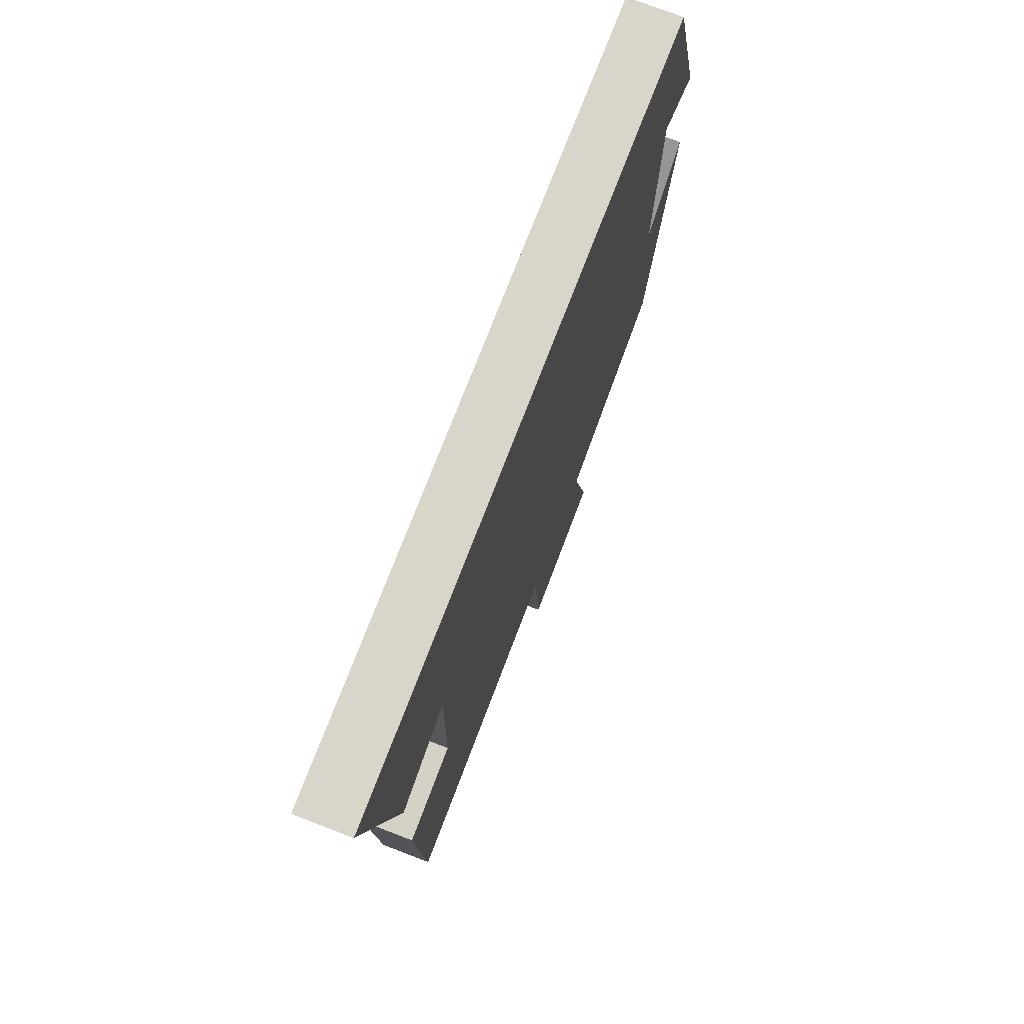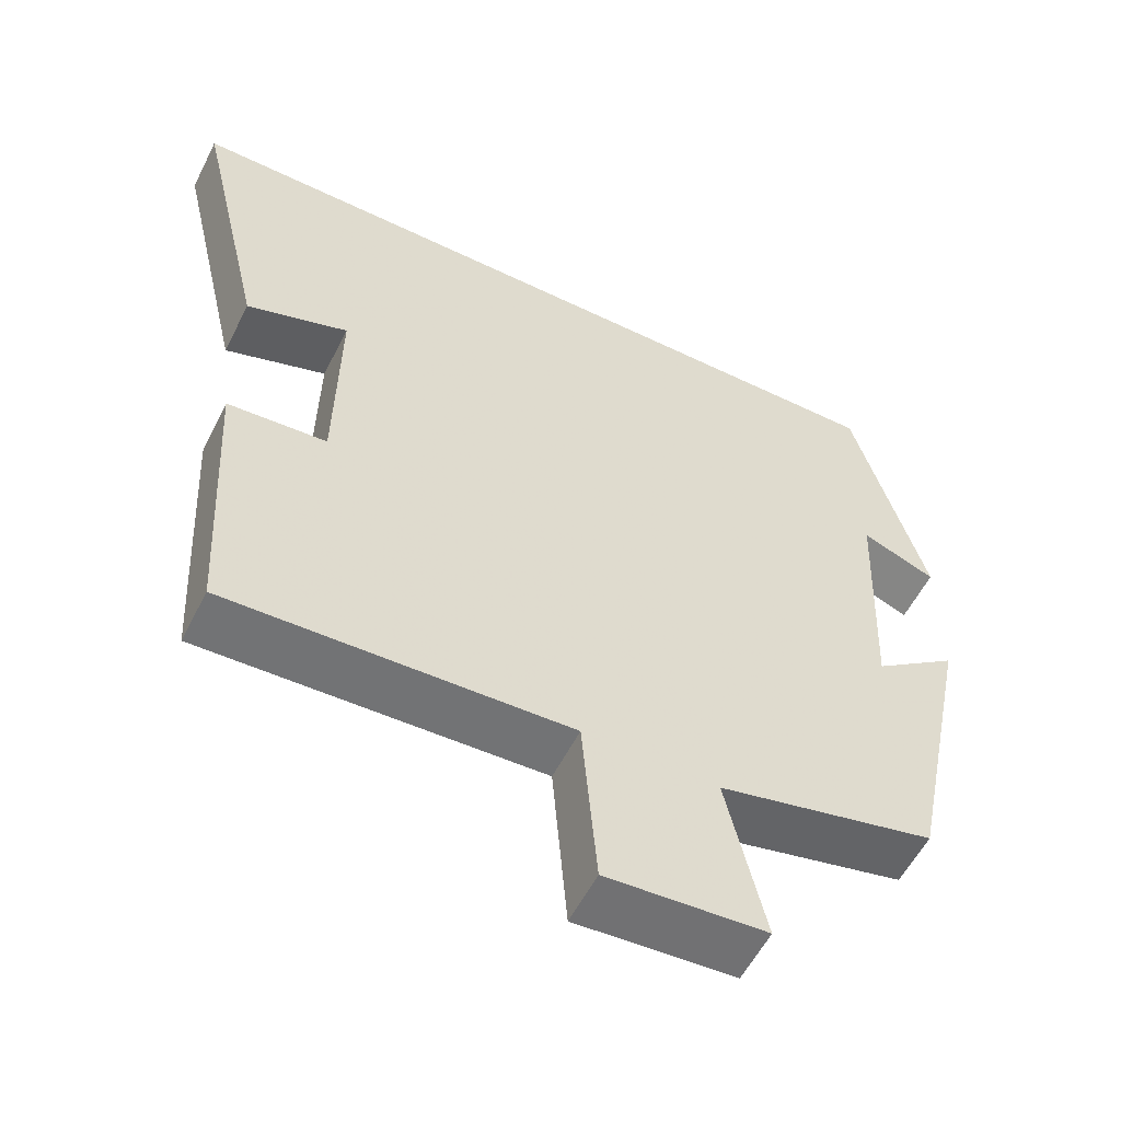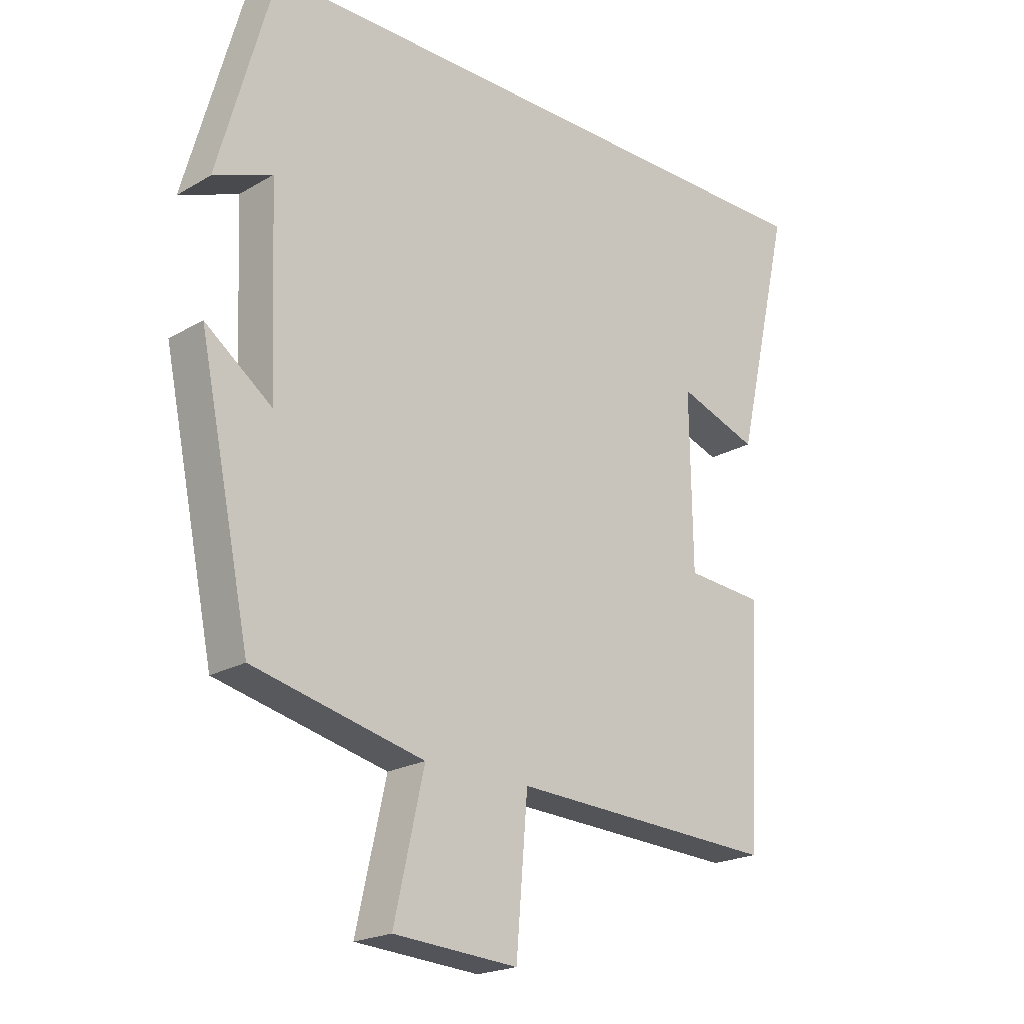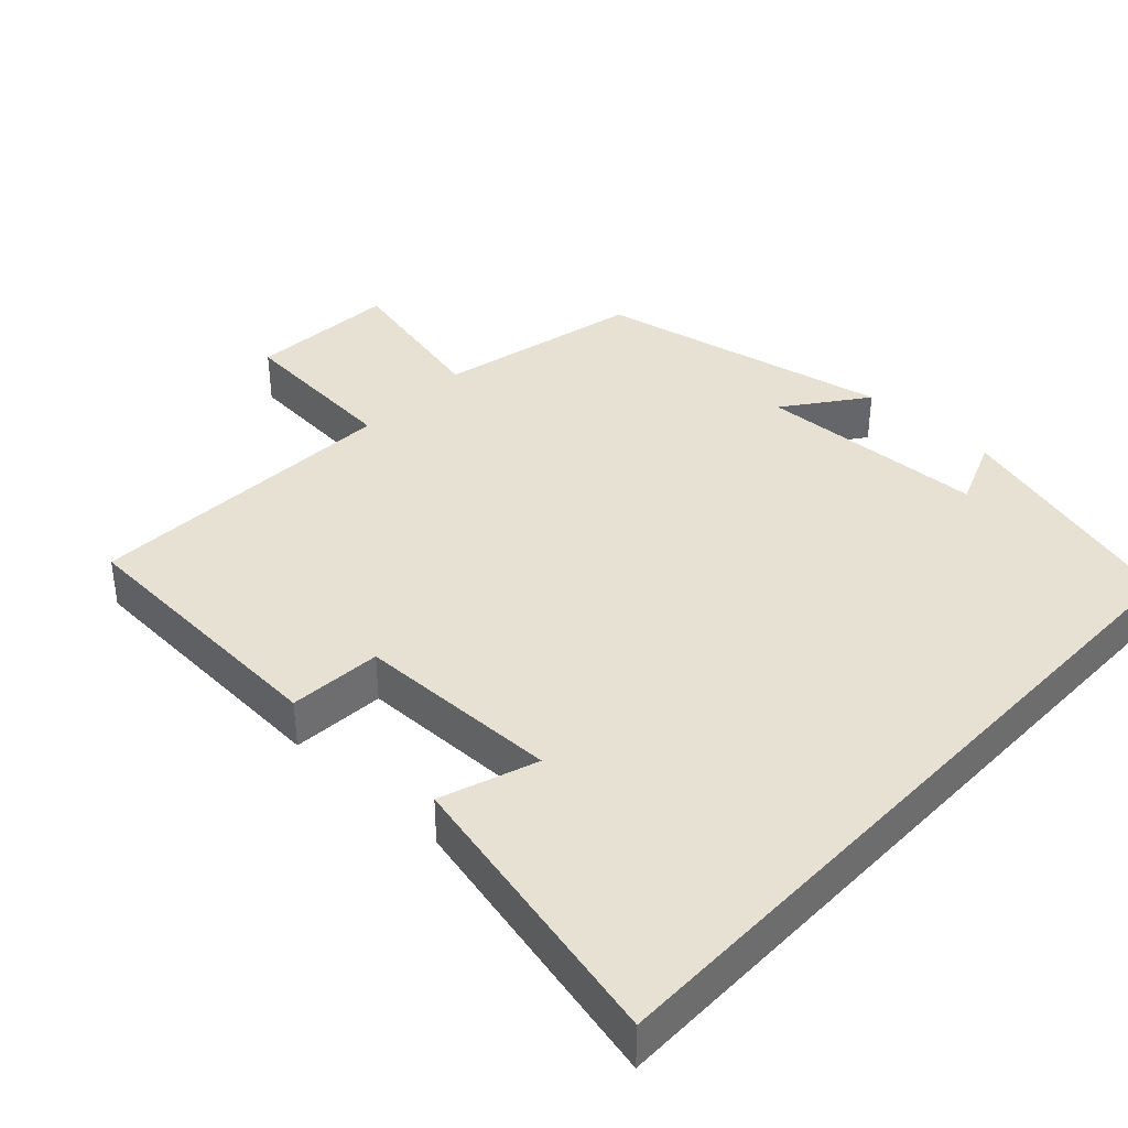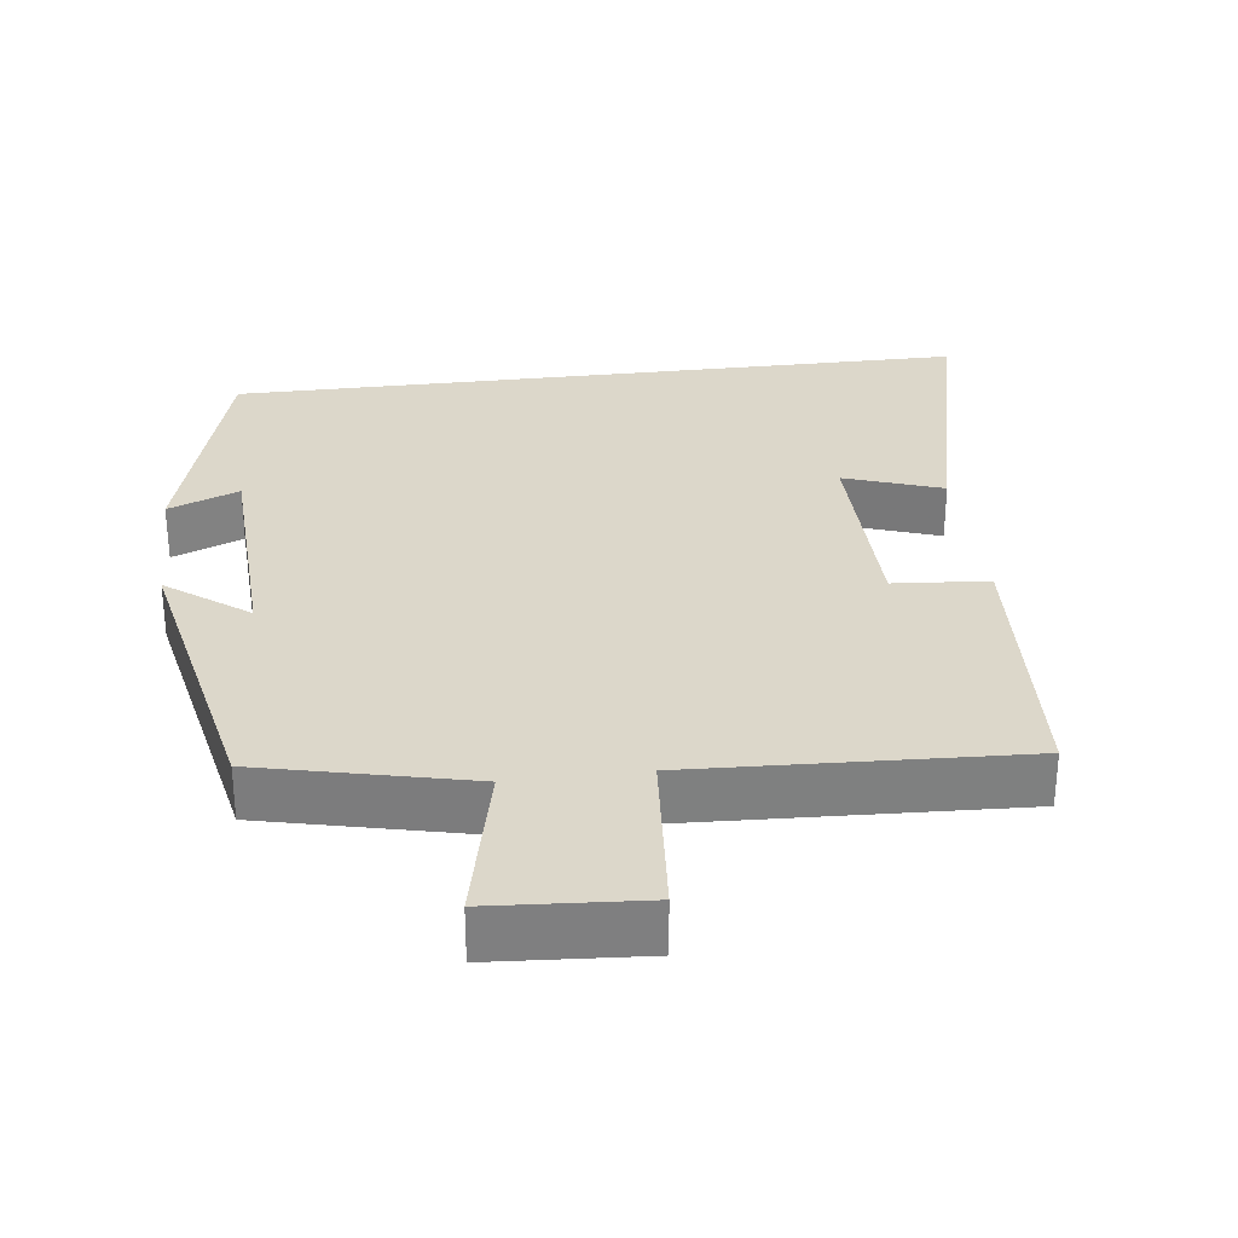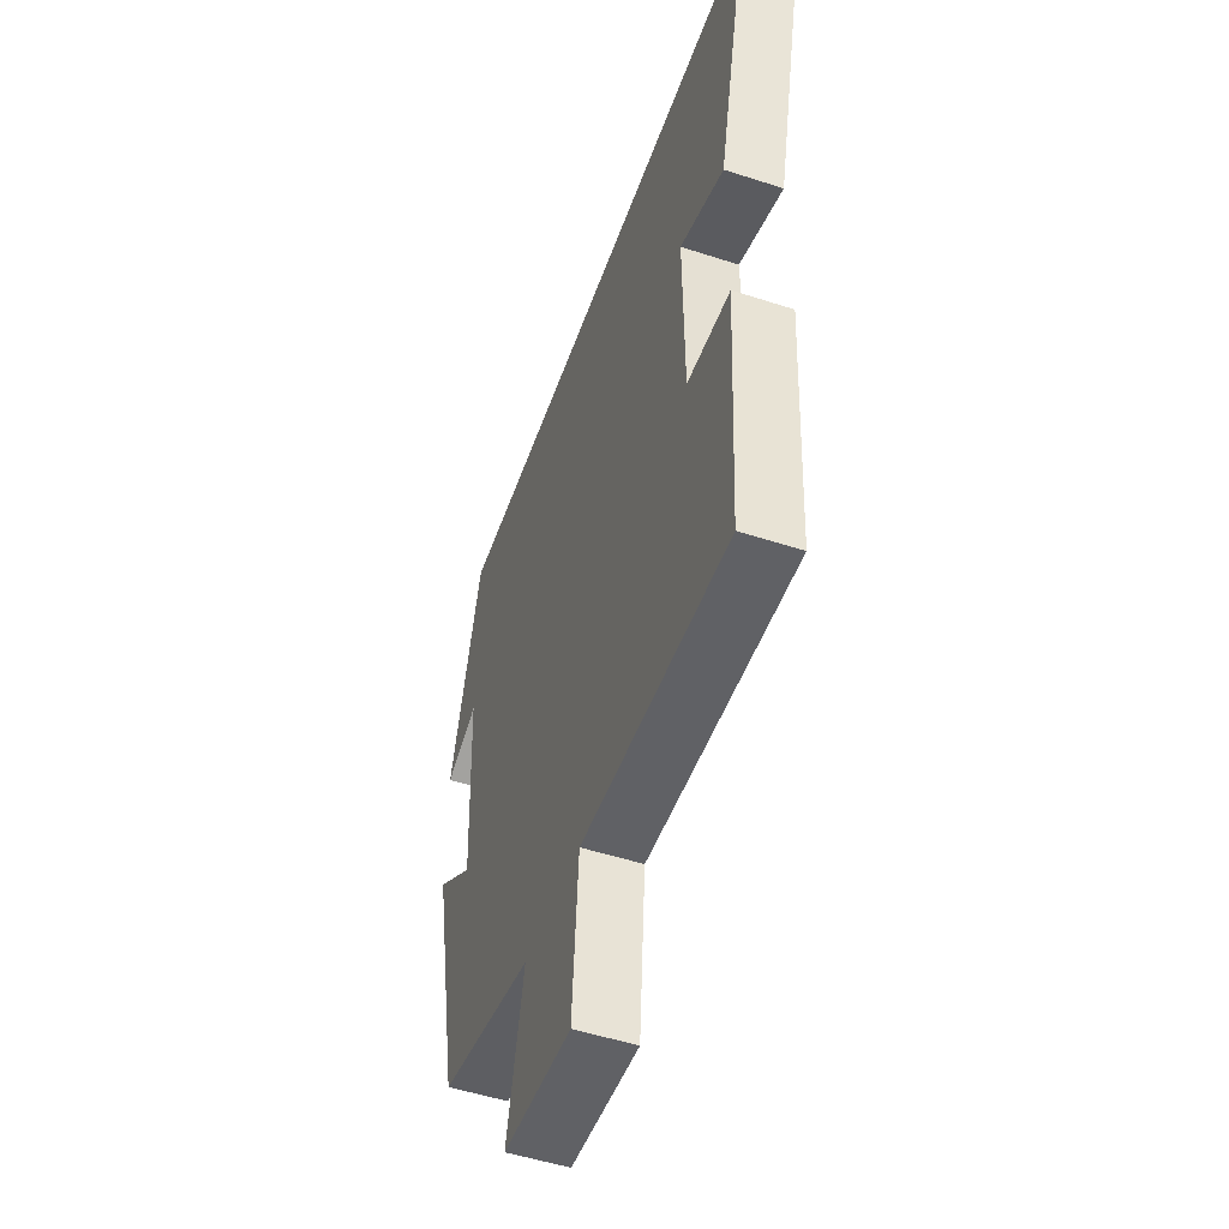
<metadata>
{"format":"obj","ext":"obj","renderer":"f3d","projection":"perspective","resolution":1024,"background":"white","views":[{"elev":74.3,"azim":-69.0,"up":"+Z"},{"elev":-56.8,"azim":-26.7,"up":"+Z"},{"elev":-21.0,"azim":136.0,"up":"+Z"},{"elev":38.6,"azim":-46.9,"up":"+Y"},{"elev":30.4,"azim":172.9,"up":"+Y"},{"elev":-51.5,"azim":-109.4,"up":"+Z"}]}
</metadata>
<code>
v 0.408 0.07 0.5
v 0.5 0.07 0.17
v 0.404 0.07 0.208
v 0.39 0.07 -0.108
v 0.5 0.07 -0.026
v 0.415 0.07 -0.435
v 0.135 0.07 -0.5
v 0.184 0.07 -0.718
v -0.02 0.07 -0.732
v -0.039 0.07 -0.5
v -0.478 0.07 -0.52
v -0.5 0.07 -0.141
v -0.372 0.07 -0.131
v -0.368 0.07 0.149
v -0.5 0.07 0.103
v -0.592 0.07 0.5
v 0.408 0 0.5
v 0.5 0 0.17
v 0.404 0 0.208
v 0.39 0 -0.108
v 0.5 0 -0.026
v 0.415 0 -0.435
v 0.135 0 -0.5
v 0.184 0 -0.718
v -0.02 0 -0.732
v -0.039 0 -0.5
v -0.478 0 -0.52
v -0.5 0 -0.141
v -0.372 0 -0.131
v -0.368 0 0.149
v -0.5 0 0.103
v -0.592 0 0.5
f 14 15 16 1
f 13 14 1
f 10 11 12 13
f 10 13 1
f 7 8 9 10
f 4 5 6 7
f 3 4 7 10
f 1 2 3
f 1 3 10
f 17 32 31 30
f 17 30 29
f 29 28 27 26
f 17 29 26
f 26 25 24 23
f 23 22 21 20
f 26 23 20 19
f 19 18 17
f 26 19 17
f 1 17 18 2
f 2 18 19 3
f 3 19 20 4
f 4 20 21 5
f 5 21 22 6
f 6 22 23 7
f 7 23 24 8
f 8 24 25 9
f 9 25 26 10
f 10 26 27 11
f 11 27 28 12
f 12 28 29 13
f 13 29 30 14
f 14 30 31 15
f 15 31 32 16
f 16 32 17 1

</code>
